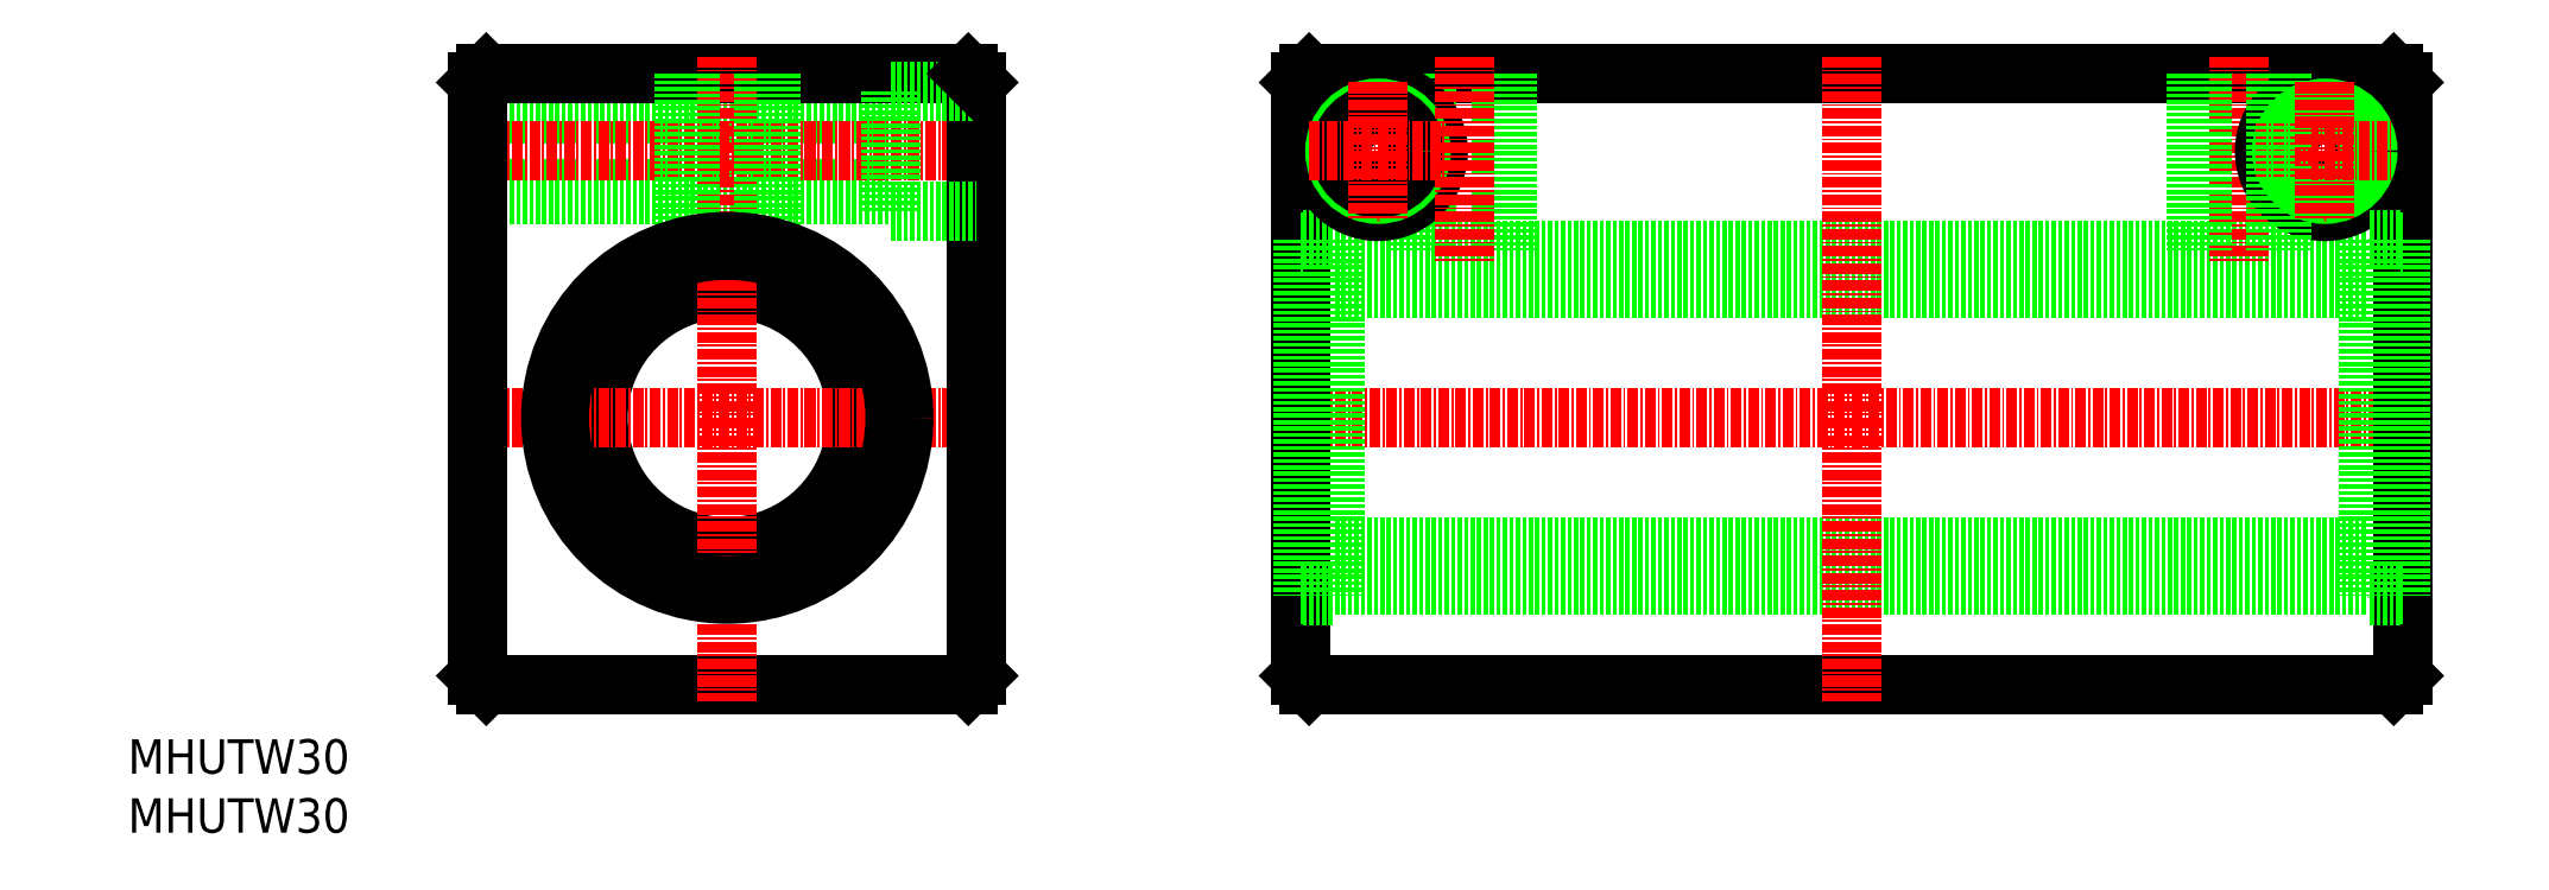
<metadata>
{"format":"dxf","ext":"dxf","renderer":"ezdxf+matplotlib","layout":"modelspace","background":"white","min_lineweight":24,"dpi":150}
</metadata>
<code>
0
SECTION
2
ENTITIES
0
TEXT
8
0
10
1553
20
142.2
30
0
40
4
1
MHUTW30
0
LINE
8
0
10
1595
20
152.6
30
0
11
1651
21
152.6
31
0
0
LINE
8
0
10
1594
20
210.3
30
0
11
1642
21
210.3
31
0
0
LINE
8
0
10
1594
20
218.9
30
0
11
1642
21
218.9
31
0
0
LINE
8
0
10
1594
20
209.6
30
0
11
1642
21
209.6
31
0
0
LINE
8
0
10
1594
20
219.6
30
0
11
1642
21
219.6
31
0
0
LINE
8
0
10
1595
20
223.6
30
0
11
1651
21
223.6
31
0
0
CIRCLE
8
0
10
1623
20
183.6
30
0
40
15
0
LINE
8
CENTER
10
1592
20
214.6
30
0
11
1654
21
214.6
31
0
0
LINE
8
CENTER
10
1592
20
183.6
30
0
11
1654
21
183.6
31
0
0
LINE
8
0
10
1594
20
222.6
30
0
11
1594
21
153.6
31
0
0
LINE
8
CENTER
10
1623
20
225.6
30
0
11
1623
21
150.6
31
0
0
LINE
8
0
10
1594
20
153.6
30
0
11
1595
21
152.6
31
0
0
LINE
8
0
10
1594
20
222.6
30
0
11
1595
21
223.6
31
0
0
LINE
8
0
10
1619
20
223.6
30
0
11
1619
21
203.6
31
0
0
LINE
8
0
10
1627
20
223.6
30
0
11
1627
21
203.6
31
0
0
LINE
8
0
10
1618
20
223.6
30
0
11
1618
21
203.5
31
0
0
LINE
8
0
10
1628
20
223.6
30
0
11
1628
21
203.5
31
0
0
LINE
8
0
10
1619
20
214.6
30
0
11
1619
21
214.6
31
0
0
LINE
8
0
10
1619
20
219.1
30
0
11
1619
21
219.1
31
0
0
LINE
8
0
10
1652
20
222.6
30
0
11
1652
21
153.6
31
0
0
LINE
8
0
10
1652
20
153.6
30
0
11
1651
21
152.6
31
0
0
LINE
8
0
10
1642
20
221.6
30
0
11
1642
21
207.6
31
0
0
LINE
8
0
10
1642
20
207.6
30
0
11
1652
21
207.6
31
0
0
LINE
8
0
10
1642
20
221.6
30
0
11
1652
21
221.6
31
0
0
LINE
8
0
10
1651
20
223.6
30
0
11
1652
21
222.6
31
0
0
LINE
8
CENTER
10
1687
20
183.6
30
0
11
1819
21
183.6
31
0
0
LINE
8
0
10
1690
20
152.6
30
0
11
1816
21
152.6
31
0
0
LINE
8
0
10
1690
20
223.6
30
0
11
1816
21
223.6
31
0
0
LINE
8
0
10
1693
20
203.1
30
0
11
1813
21
203.1
31
0
0
LINE
8
0
10
1693
20
164.1
30
0
11
1813
21
164.1
31
0
0
LINE
8
0
10
1693
20
168.6
30
0
11
1813
21
168.6
31
0
0
LINE
8
0
10
1693
20
198.6
30
0
11
1813
21
198.6
31
0
0
LINE
8
0
10
1689
20
222.6
30
0
11
1689
21
153.6
31
0
0
LINE
8
0
10
1690
20
204.3
30
0
11
1690
21
162.8
31
0
0
LINE
8
0
10
1693
20
204.3
30
0
11
1693
21
162.8
31
0
0
LINE
8
0
10
1690
20
162.8
30
0
11
1693
21
162.8
31
0
0
LINE
8
0
10
1690
20
152.6
30
0
11
1689
21
153.6
31
0
0
LINE
8
0
10
1689
20
163.1
30
0
11
1690
21
163.1
31
0
0
LINE
8
0
10
1690
20
204.3
30
0
11
1693
21
204.3
31
0
0
LINE
8
0
10
1689
20
204.1
30
0
11
1690
21
204.1
31
0
0
LINE
8
0
10
1690
20
223.6
30
0
11
1689
21
222.6
31
0
0
LINE
8
0
10
1703
20
223.6
30
0
11
1703
21
203.1
31
0
0
LINE
8
0
10
1704
20
223.6
30
0
11
1704
21
203.1
31
0
0
CIRCLE
8
0
10
1698
20
214.6
30
0
40
7
0
CIRCLE
8
0
10
1698
20
214.6
30
0
40
5
0
CIRCLE
8
0
10
1698
20
214.6
30
0
40
4.3
0
LINE
8
CENTER
10
1690
20
214.6
30
0
11
1706
21
214.6
31
0
0
LINE
8
0
10
1713
20
223.6
30
0
11
1713
21
203.1
31
0
0
LINE
8
0
10
1713
20
223.6
30
0
11
1713
21
203.1
31
0
0
LINE
8
0
10
1817
20
222.6
30
0
11
1817
21
153.6
31
0
0
LINE
8
0
10
1813
20
204.3
30
0
11
1813
21
162.8
31
0
0
LINE
8
0
10
1817
20
204.3
30
0
11
1817
21
162.8
31
0
0
LINE
8
CENTER
10
1753
20
225.6
30
0
11
1753
21
150.6
31
0
0
LINE
8
CENTER
10
1798
20
225.6
30
0
11
1798
21
201.9
31
0
0
LINE
8
0
10
1817
20
153.6
30
0
11
1816
21
152.6
31
0
0
LINE
8
0
10
1817
20
163.1
30
0
11
1817
21
163.1
31
0
0
LINE
8
0
10
1817
20
162.8
30
0
11
1813
21
162.8
31
0
0
CIRCLE
8
0
10
1808
20
214.6
30
0
40
7
0
CIRCLE
8
0
10
1808
20
214.6
30
0
40
4.3
0
CIRCLE
8
0
10
1808
20
214.6
30
0
40
5
0
LINE
8
CENTER
10
1800
20
214.6
30
0
11
1816
21
214.6
31
0
0
LINE
8
0
10
1793
20
223.6
30
0
11
1793
21
203.1
31
0
0
LINE
8
0
10
1803
20
223.6
30
0
11
1803
21
203.1
31
0
0
LINE
8
0
10
1794
20
223.6
30
0
11
1794
21
203.1
31
0
0
LINE
8
0
10
1803
20
223.6
30
0
11
1803
21
203.1
31
0
0
LINE
8
CENTER
10
1808
20
222.6
30
0
11
1808
21
206.6
31
0
0
LINE
8
0
10
1817
20
204.1
30
0
11
1817
21
204.1
31
0
0
LINE
8
0
10
1817
20
204.3
30
0
11
1813
21
204.3
31
0
0
LINE
8
0
10
1816
20
223.6
30
0
11
1817
21
222.6
31
0
0
TEXT
8
0
10
1553
20
135.3
30
0
40
4
1
MHUTW30
0
CIRCLE
8
0
10
1623
20
183.6
30
0
40
20.5
0
CIRCLE
8
0
10
1623
20
183.6
30
0
40
19.5
0
LINE
8
CENTER
10
1708
20
225.6
30
0
11
1708
21
201.9
31
0
0
LINE
8
CENTER
10
1698
20
222.6
30
0
11
1698
21
206.6
31
0
0
ENDSEC
0
EOF

</code>
